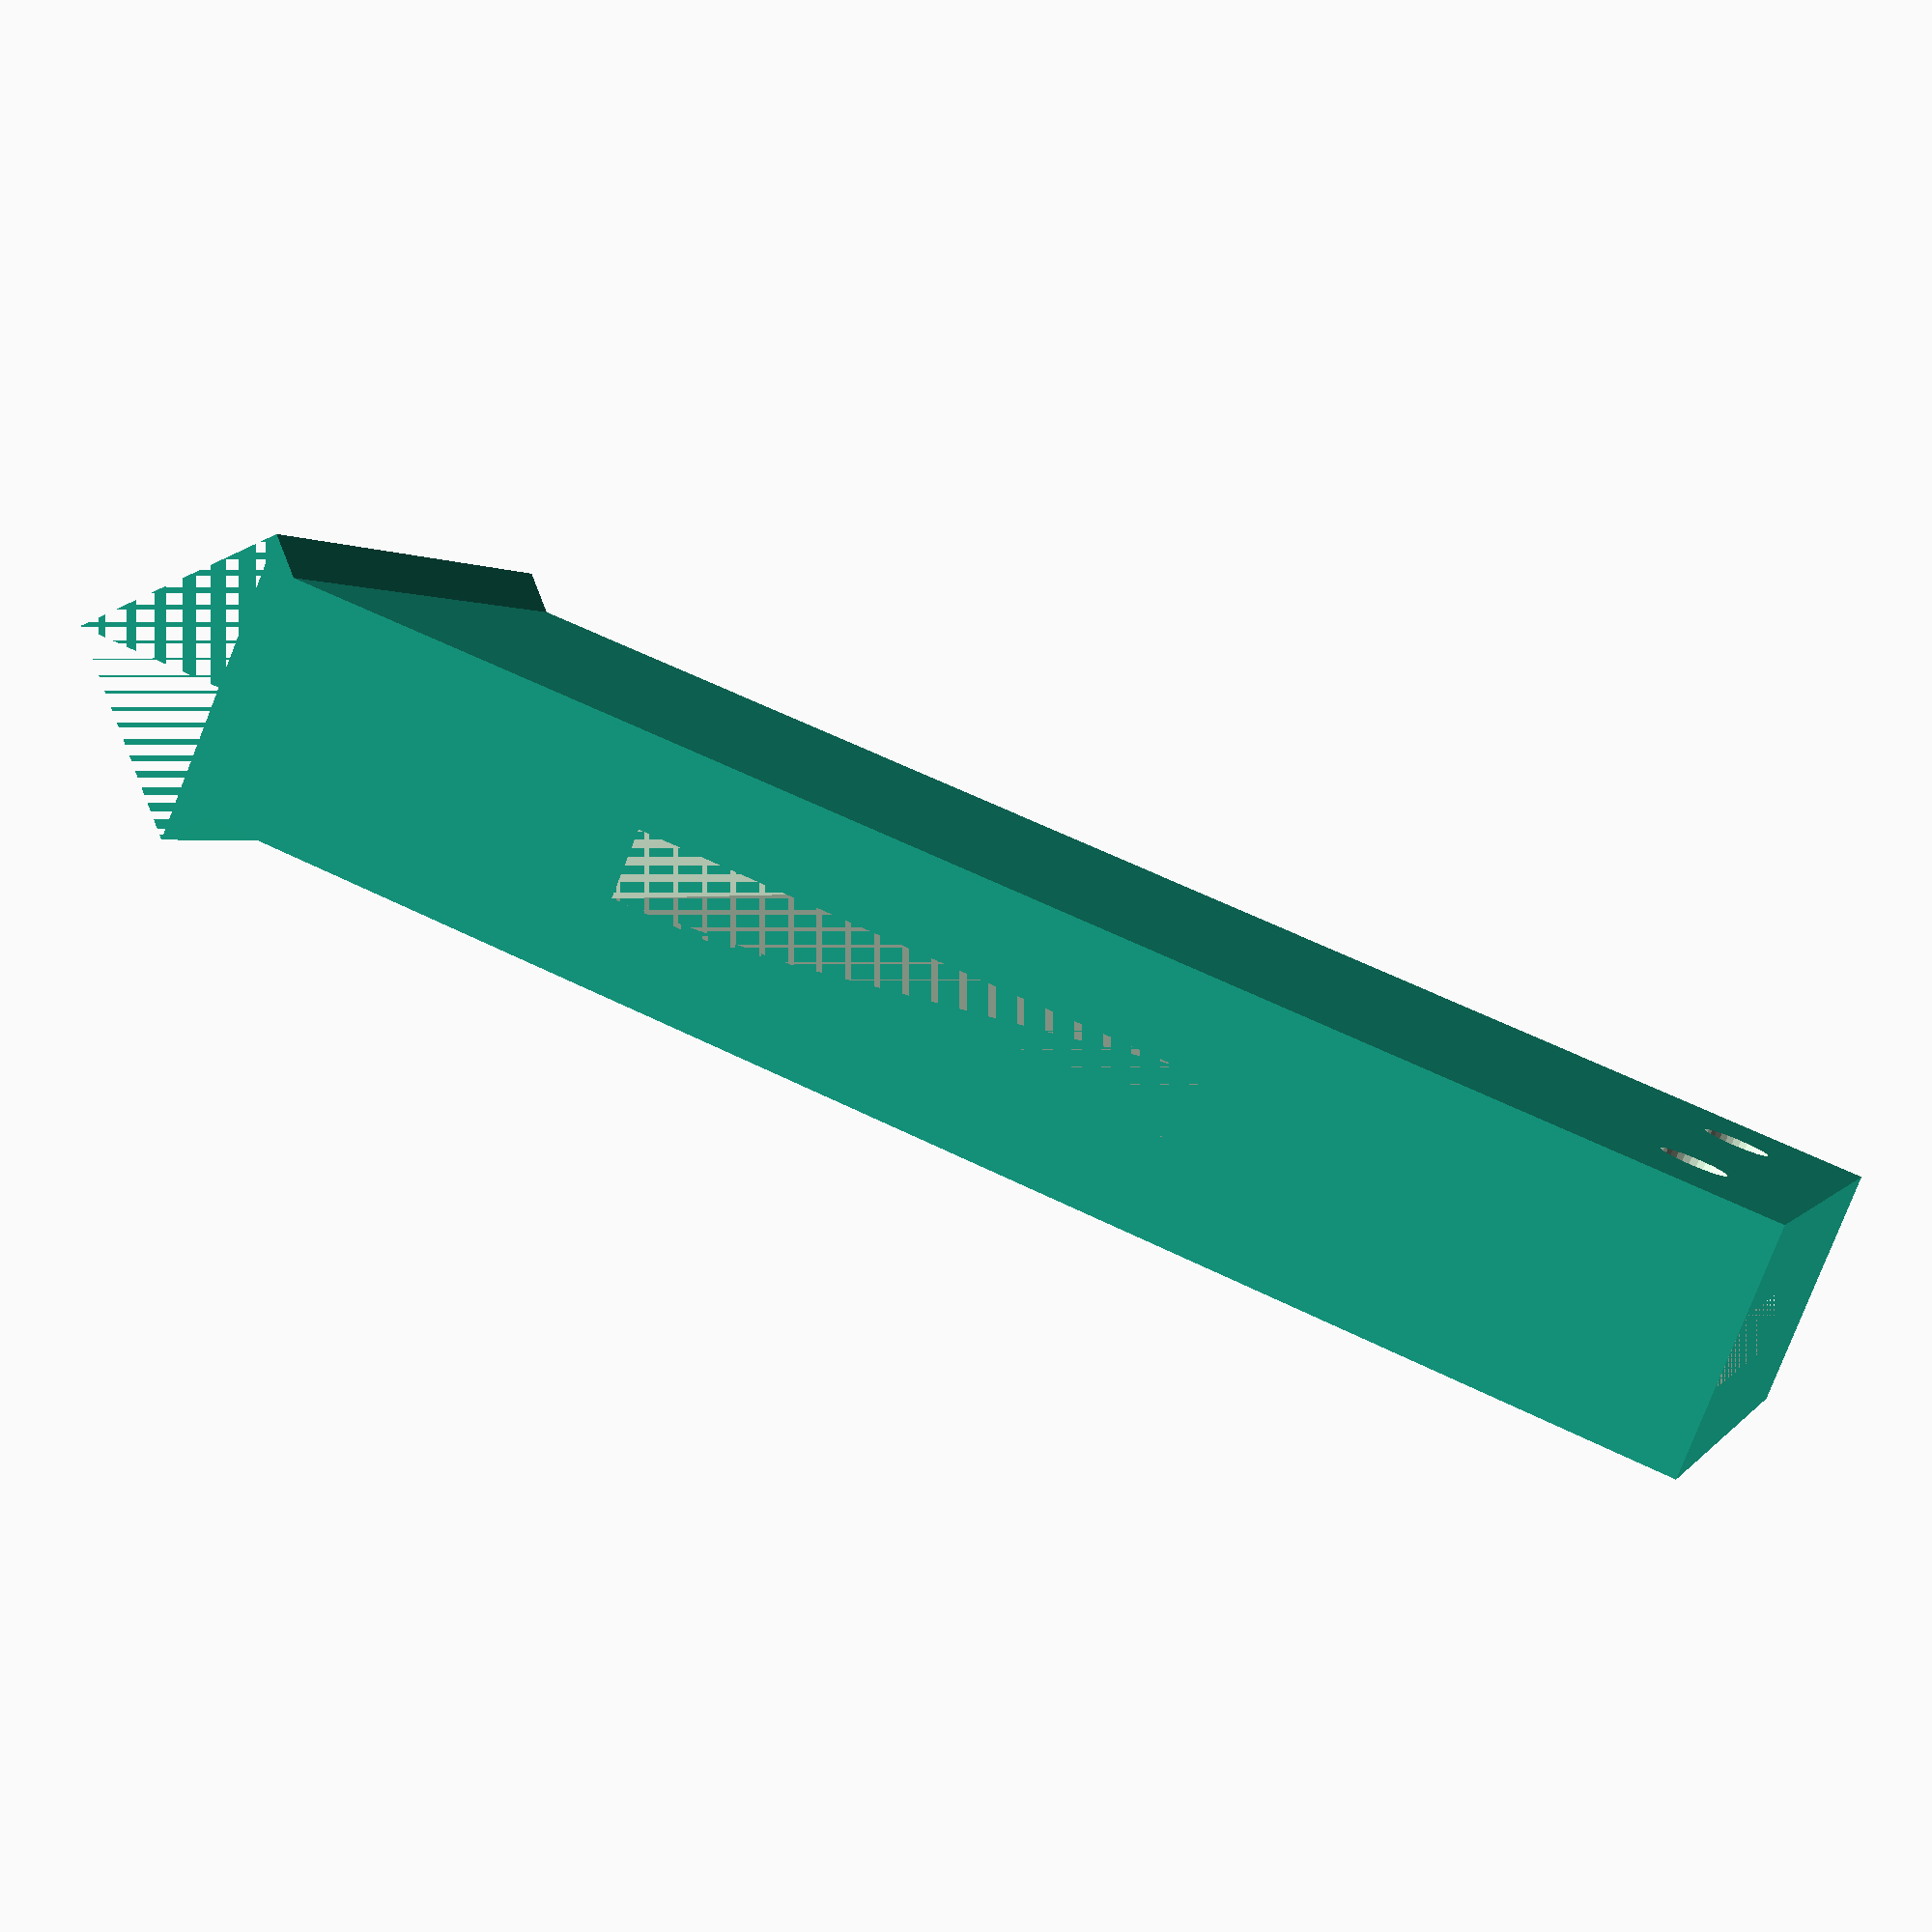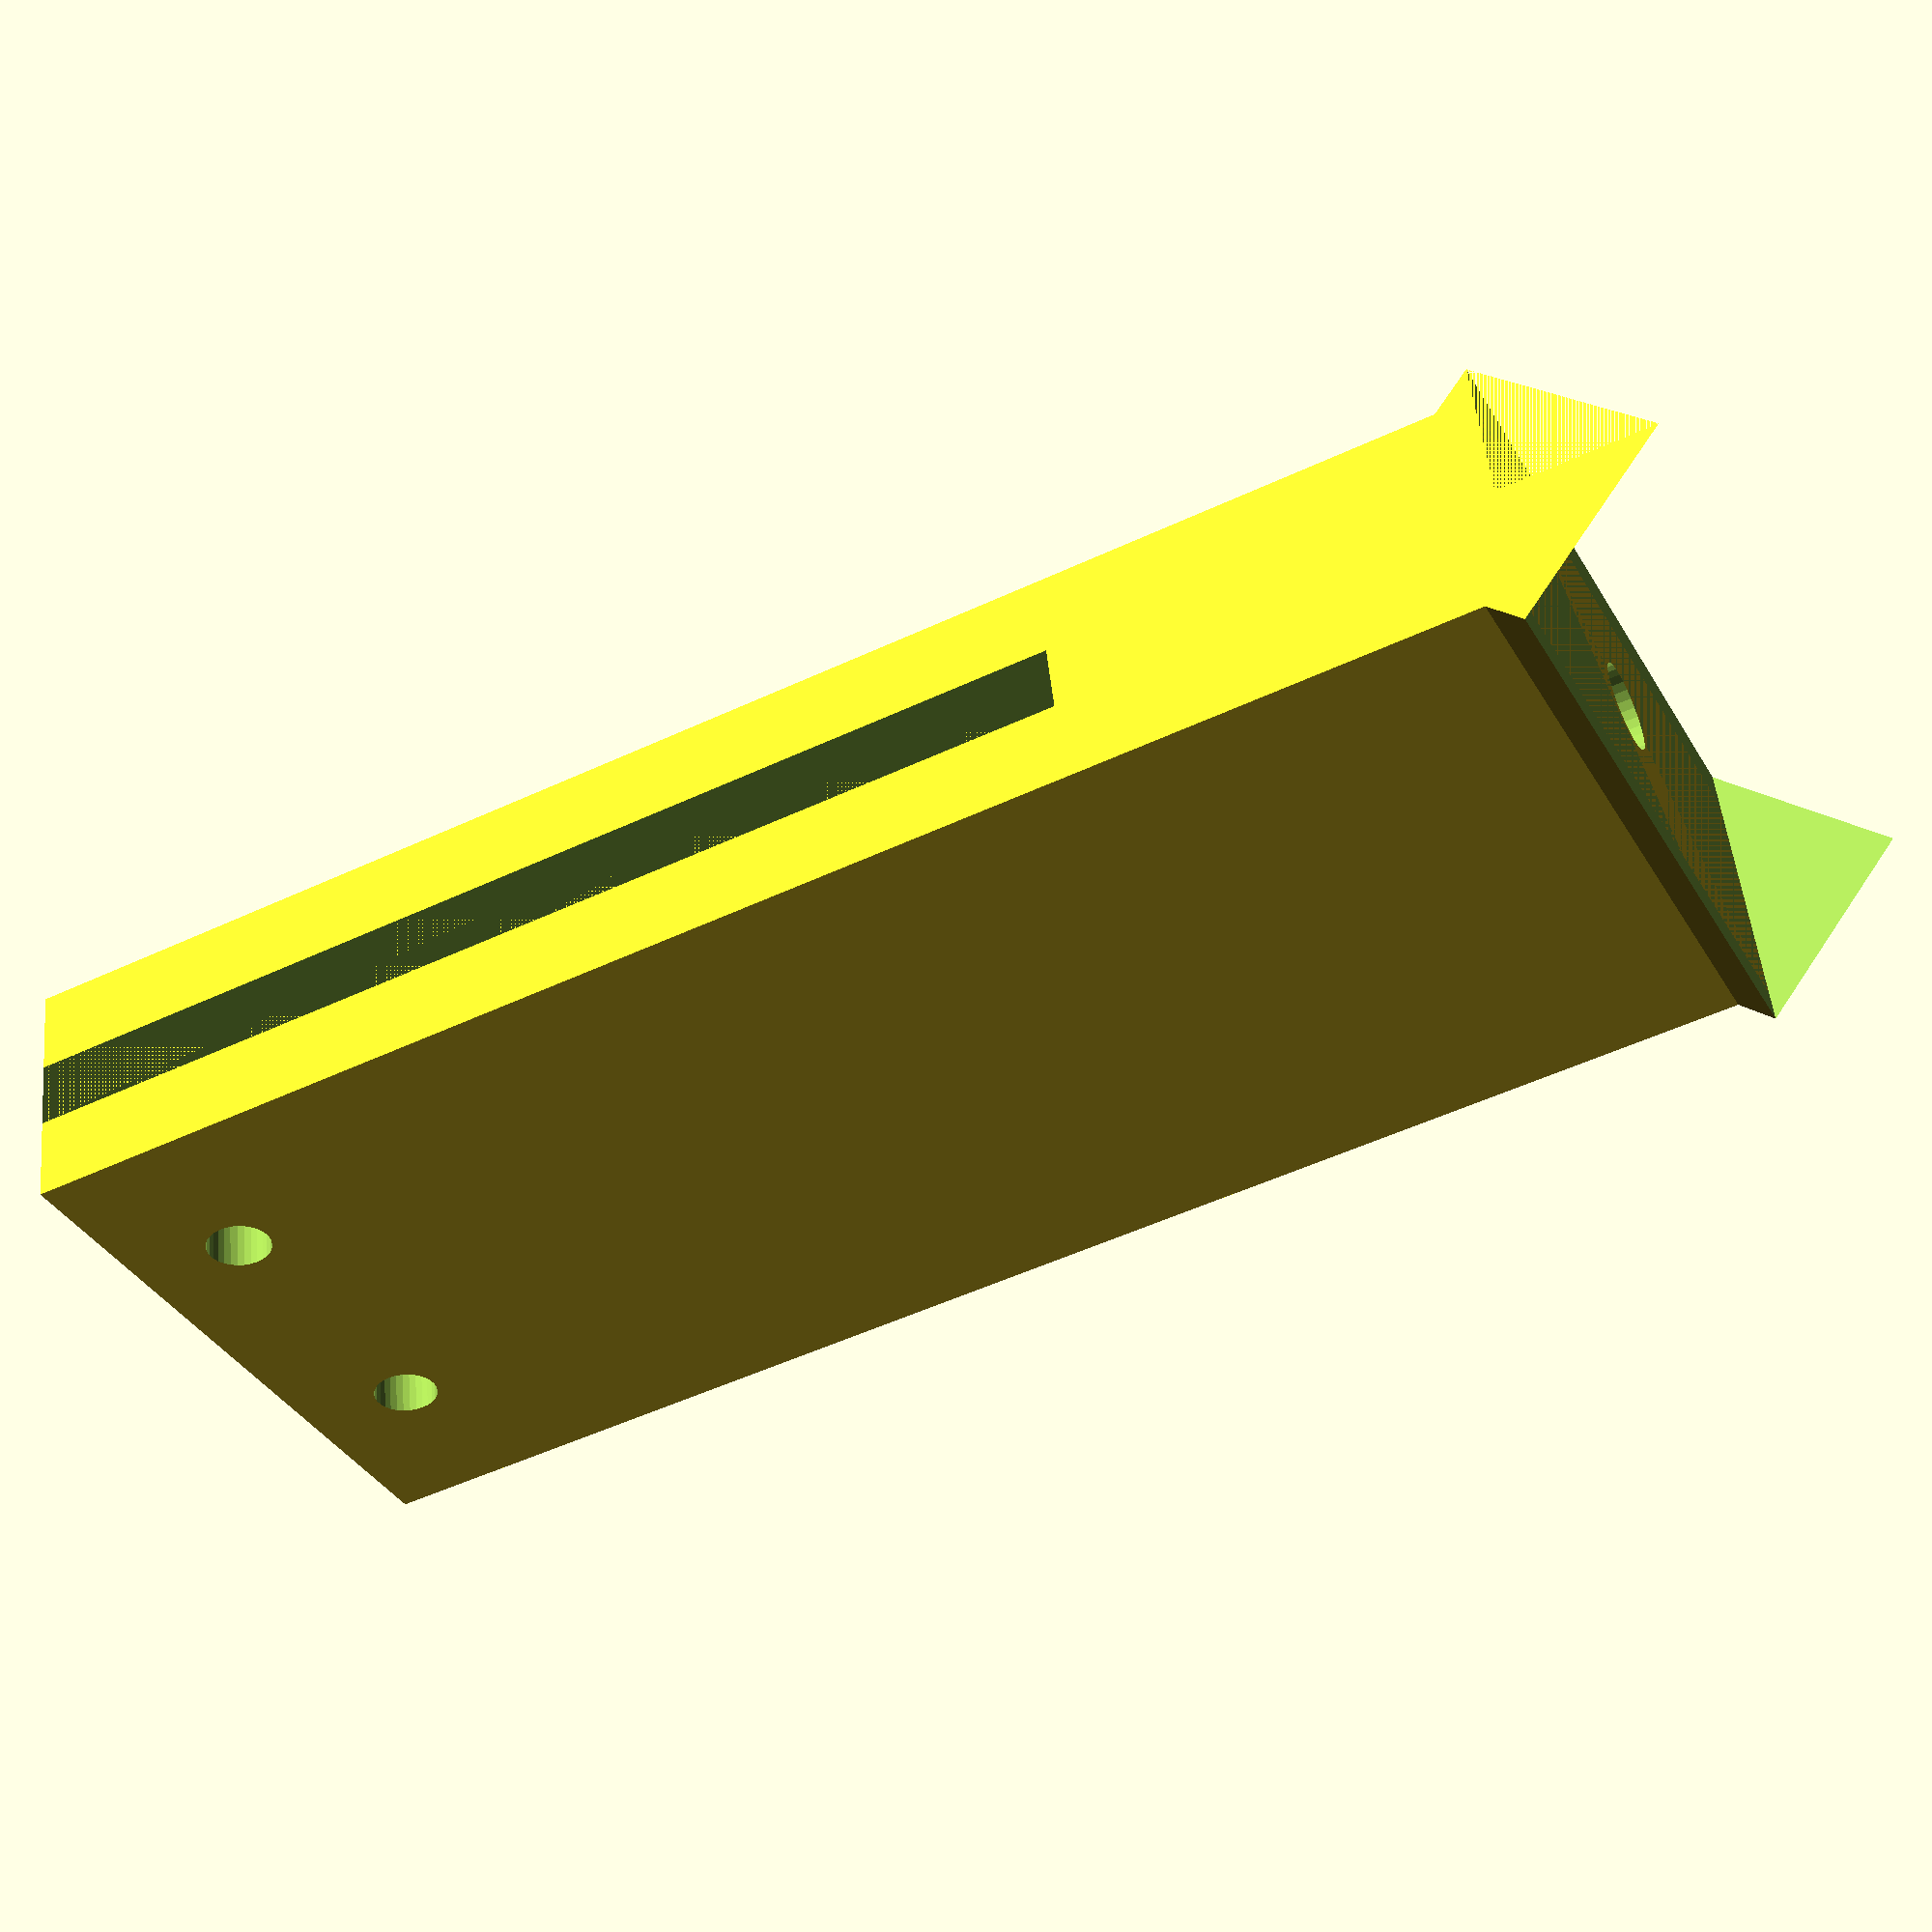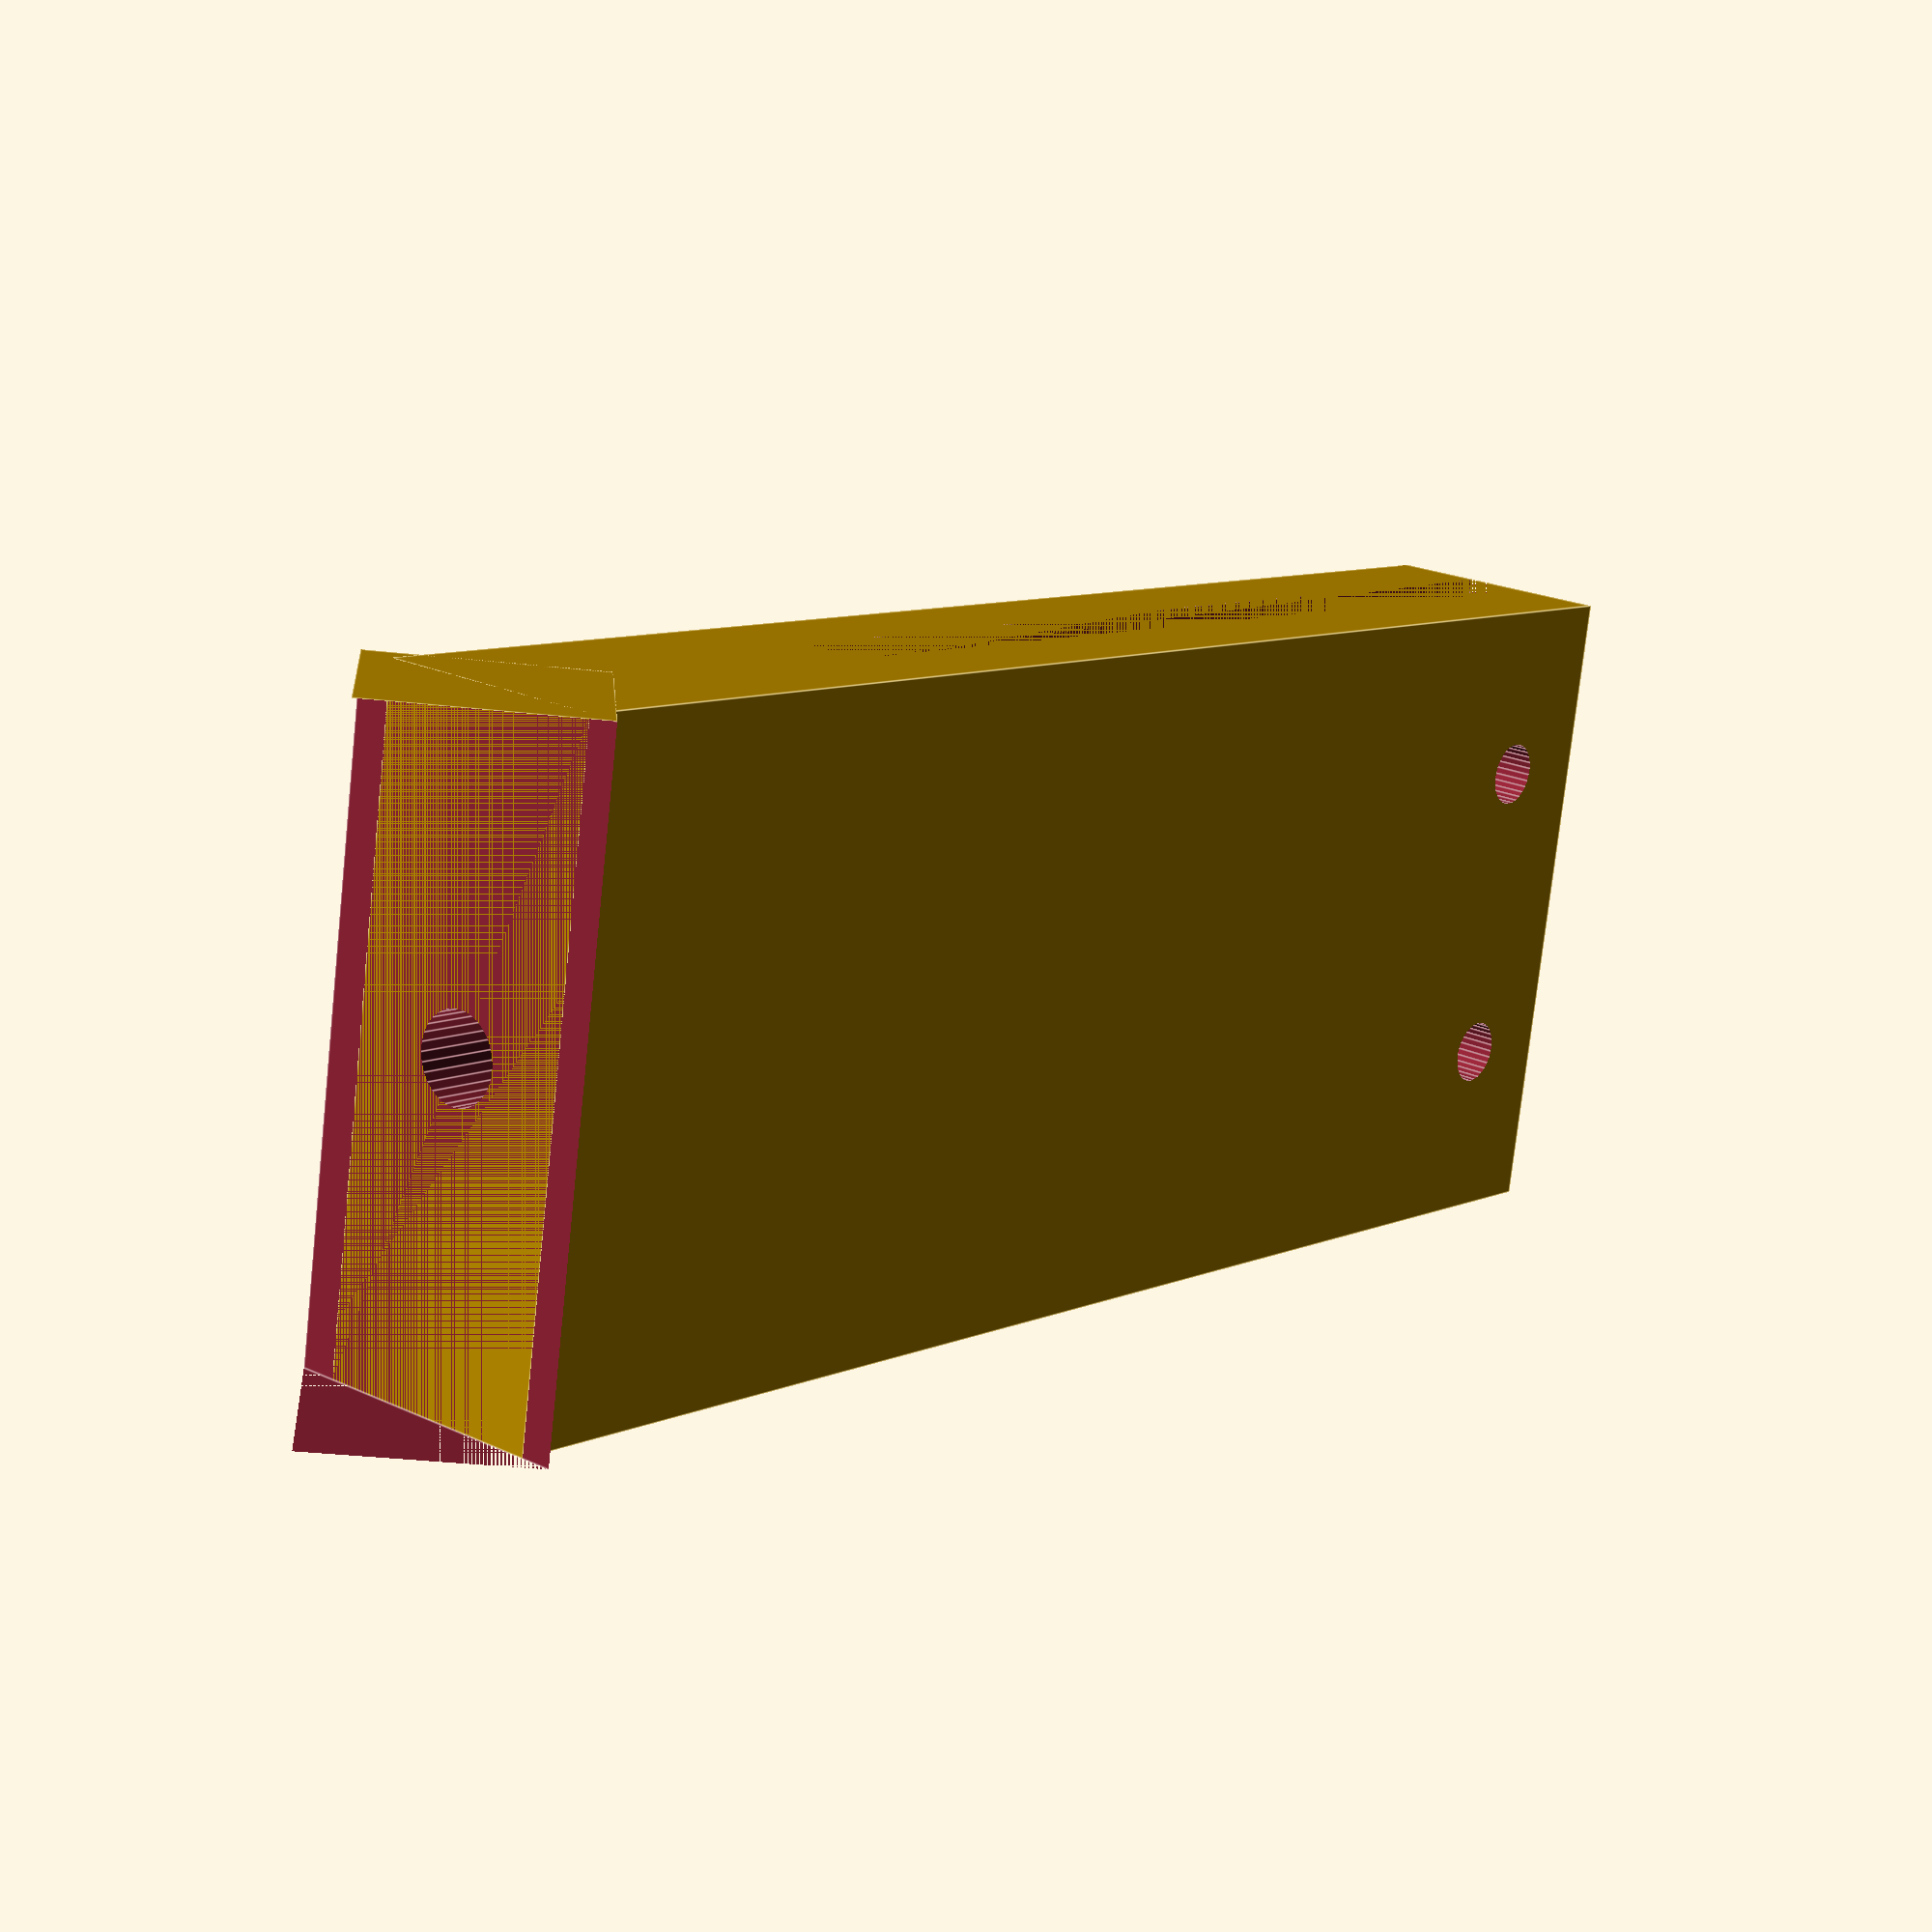
<openscad>
$fn = 30;

frame_thickness = 3.14;
plate_holder_thickness = 11;

module m3_hole(l) {
    m3_r = 1.475;
    cylinder(r=m3_r, h=l);
}

module horizontal_m3_hole() {
    translate([0, 60, 0])
        rotate([90, 0, 0])
            m3_hole(60);
}

module polyhedron(w, l) {
    difference() {
        cube([w, w, l]);
        rotate([0, 0 ,45])
            cube([w*2, w*2, l]);
    }
}

module plate_holder() {


        difference() {
            cube([30, plate_holder_thickness, 70]);
            translate([0, (plate_holder_thickness-frame_thickness)/2, 0])
                cube([30, frame_thickness, 50]);
            translate([8, 0, 5])
                horizontal_m3_hole();
            translate([22, 0, 5])
                horizontal_m3_hole();
 
        }

}

rotate([180, 0, 0])
difference() {
    union() {
        plate_holder();
        translate([0, -1.7, 70])
            rotate([0, 90, 0])
                rotate([0, 0, 45])
                    polyhedron(10, 30);
    }
    // xy slot
    translate([30/2, (plate_holder_thickness)/2, 64])
        cylinder(r=2, h=20);
}
</openscad>
<views>
elev=122.4 azim=53.1 roll=242.5 proj=p view=wireframe
elev=50.3 azim=12.4 roll=117.3 proj=p view=wireframe
elev=351.4 azim=82.0 roll=219.8 proj=p view=edges
</views>
